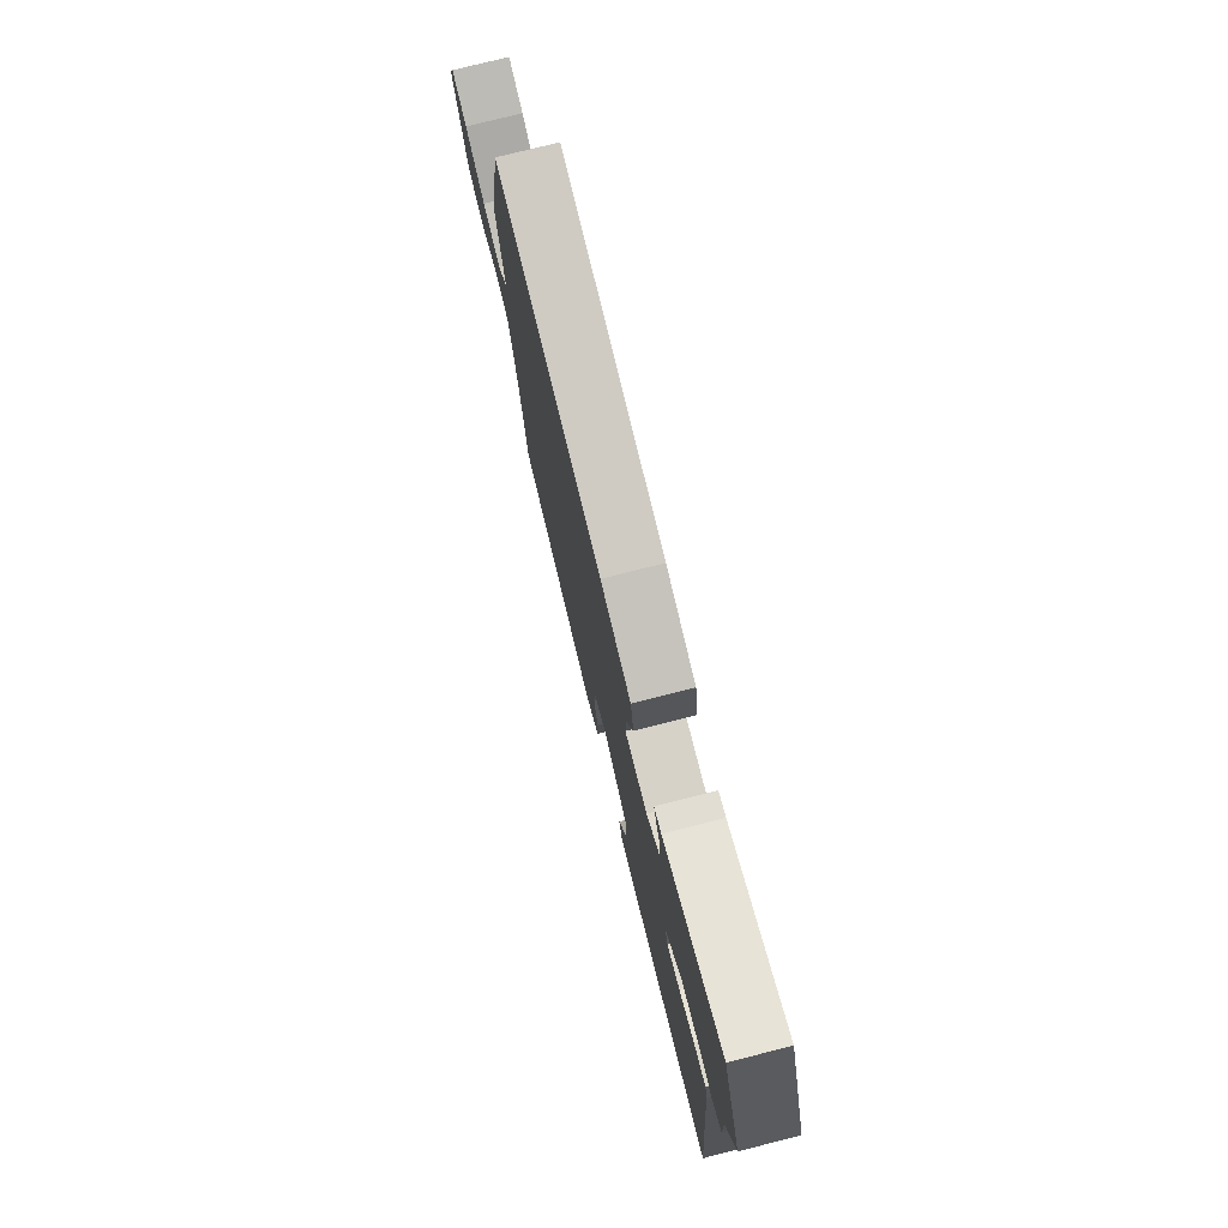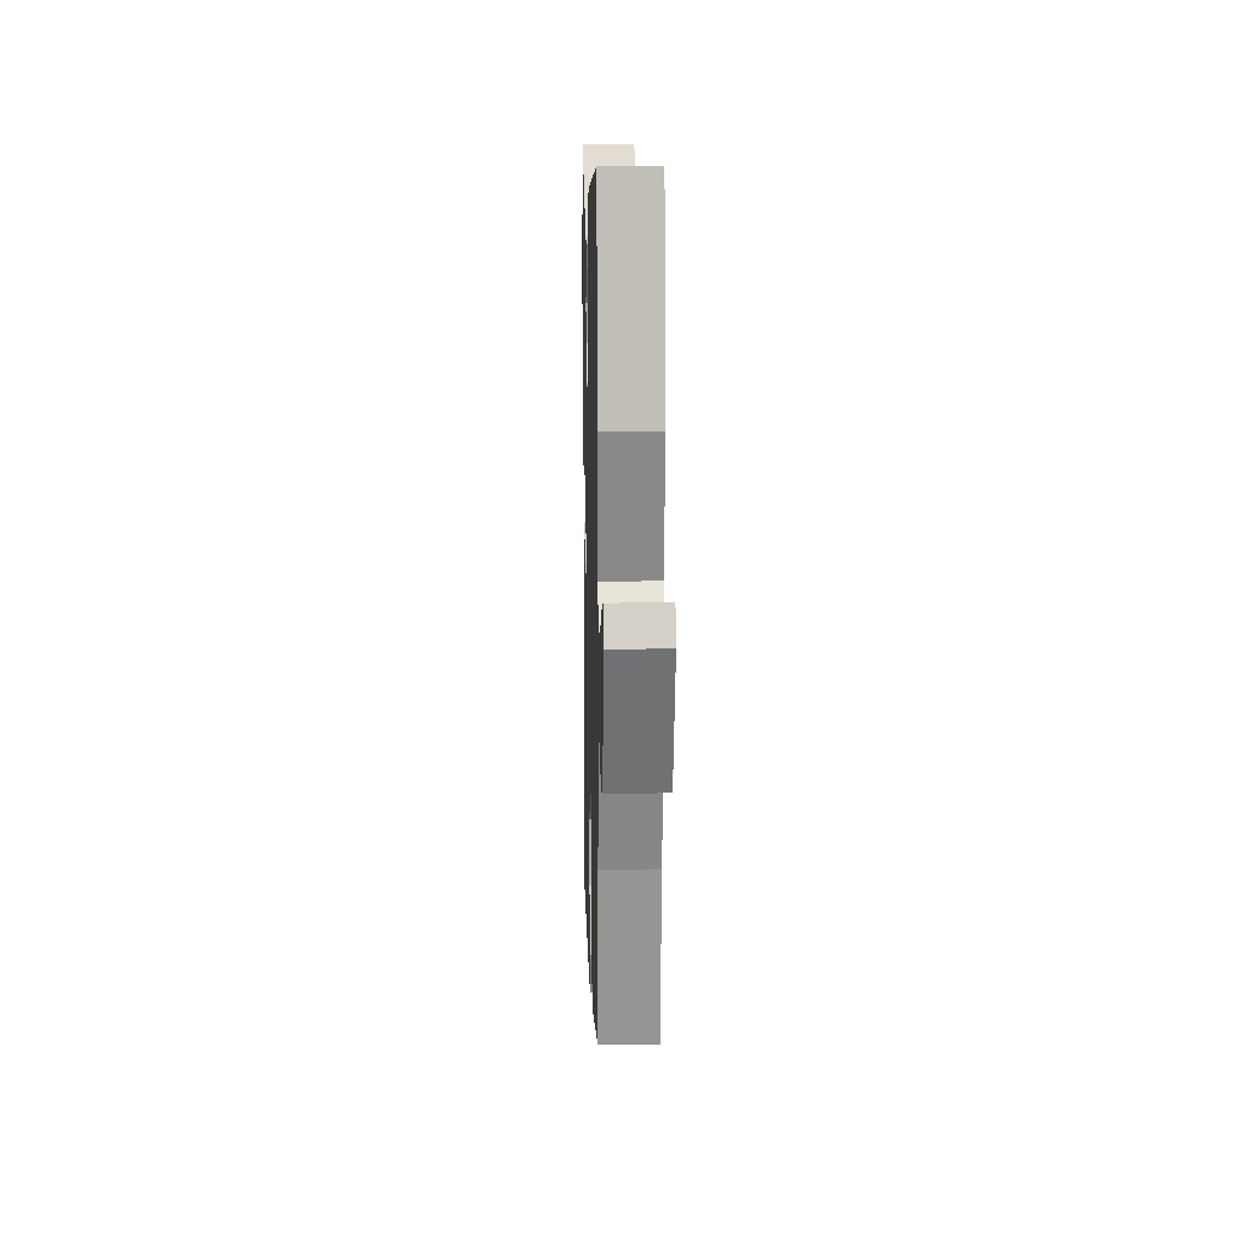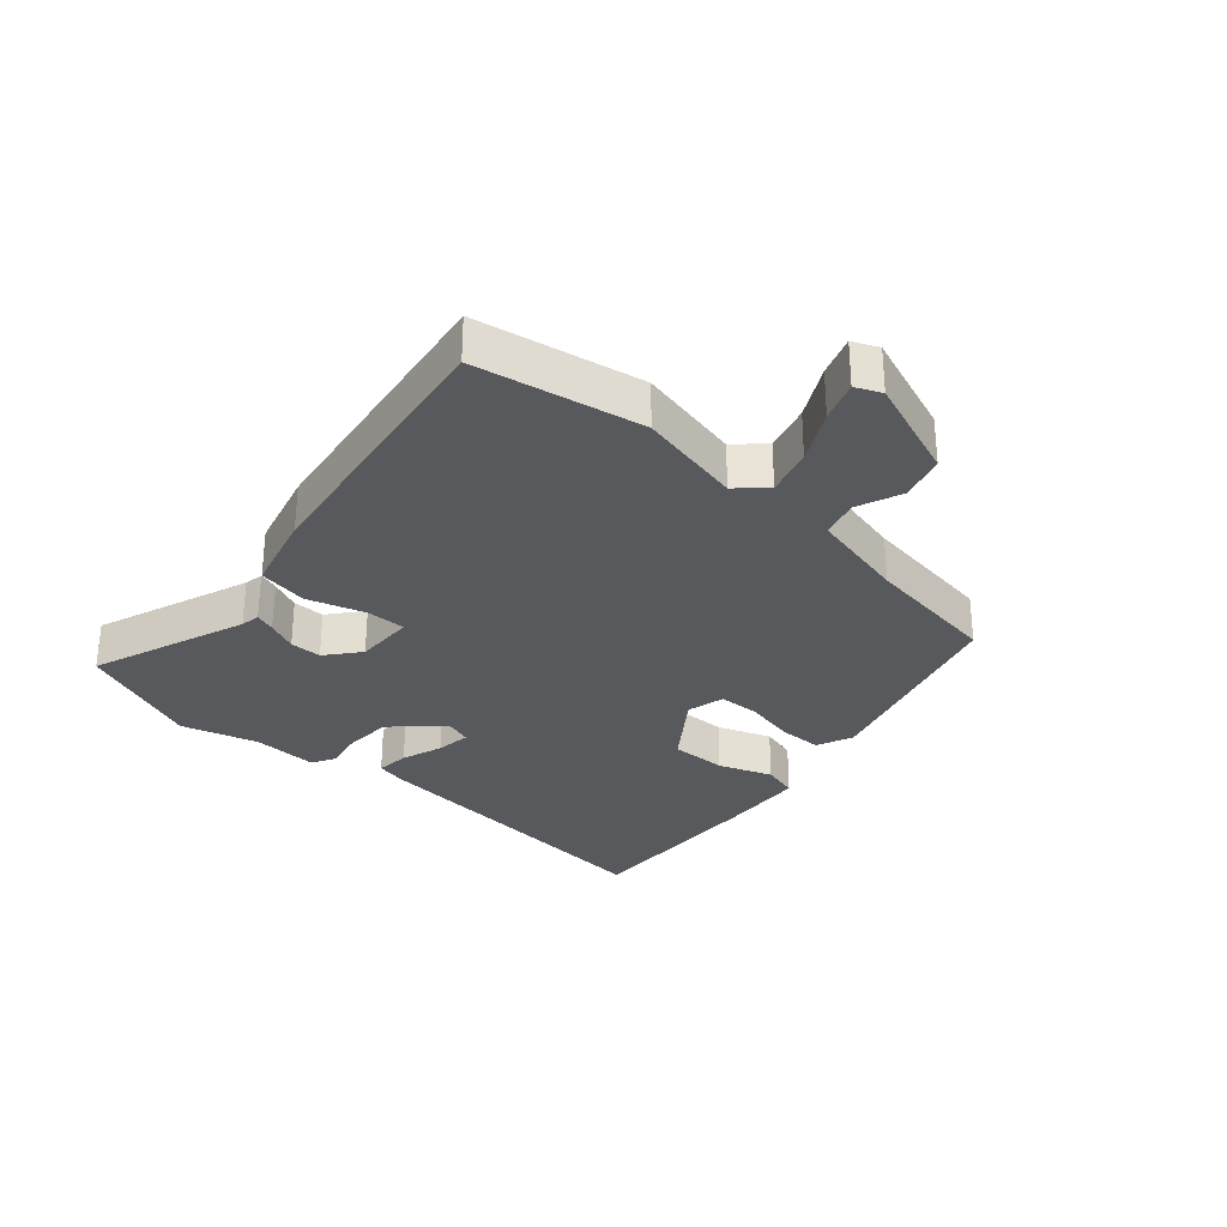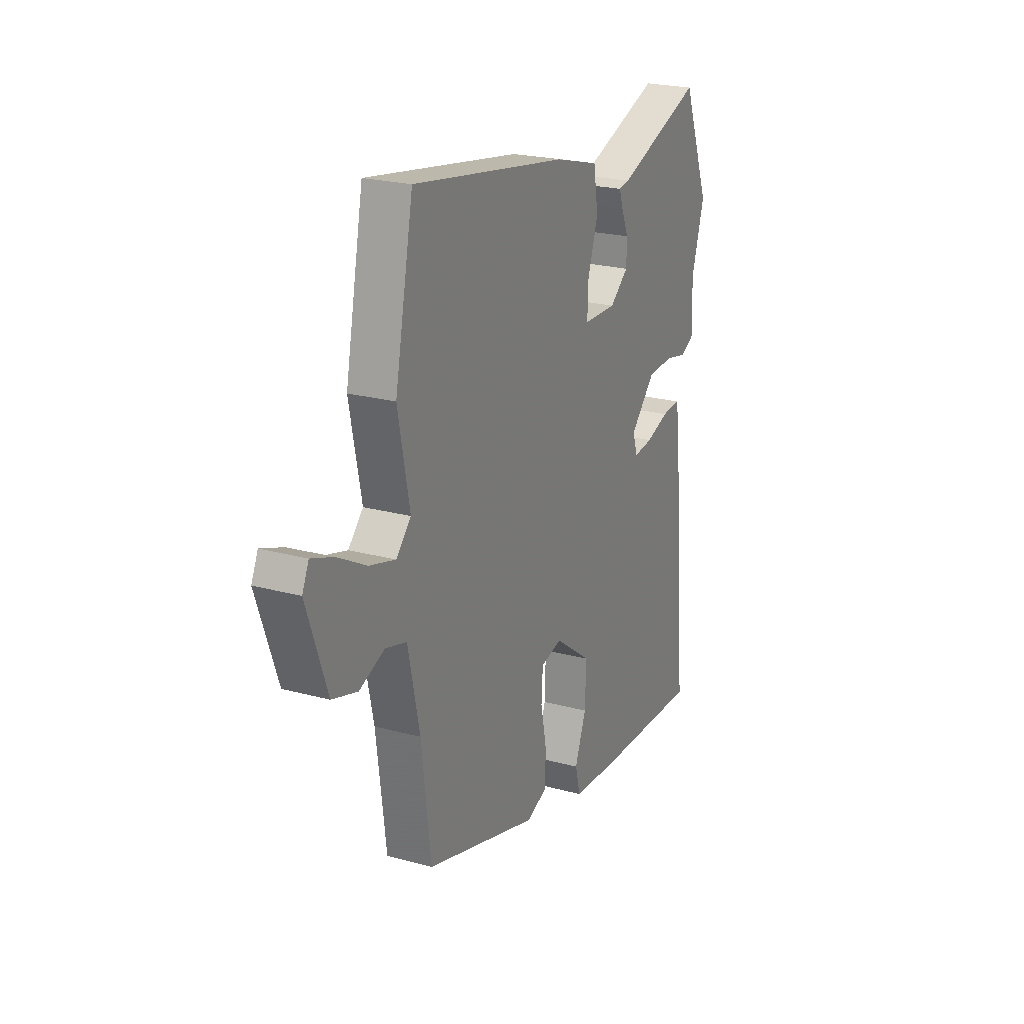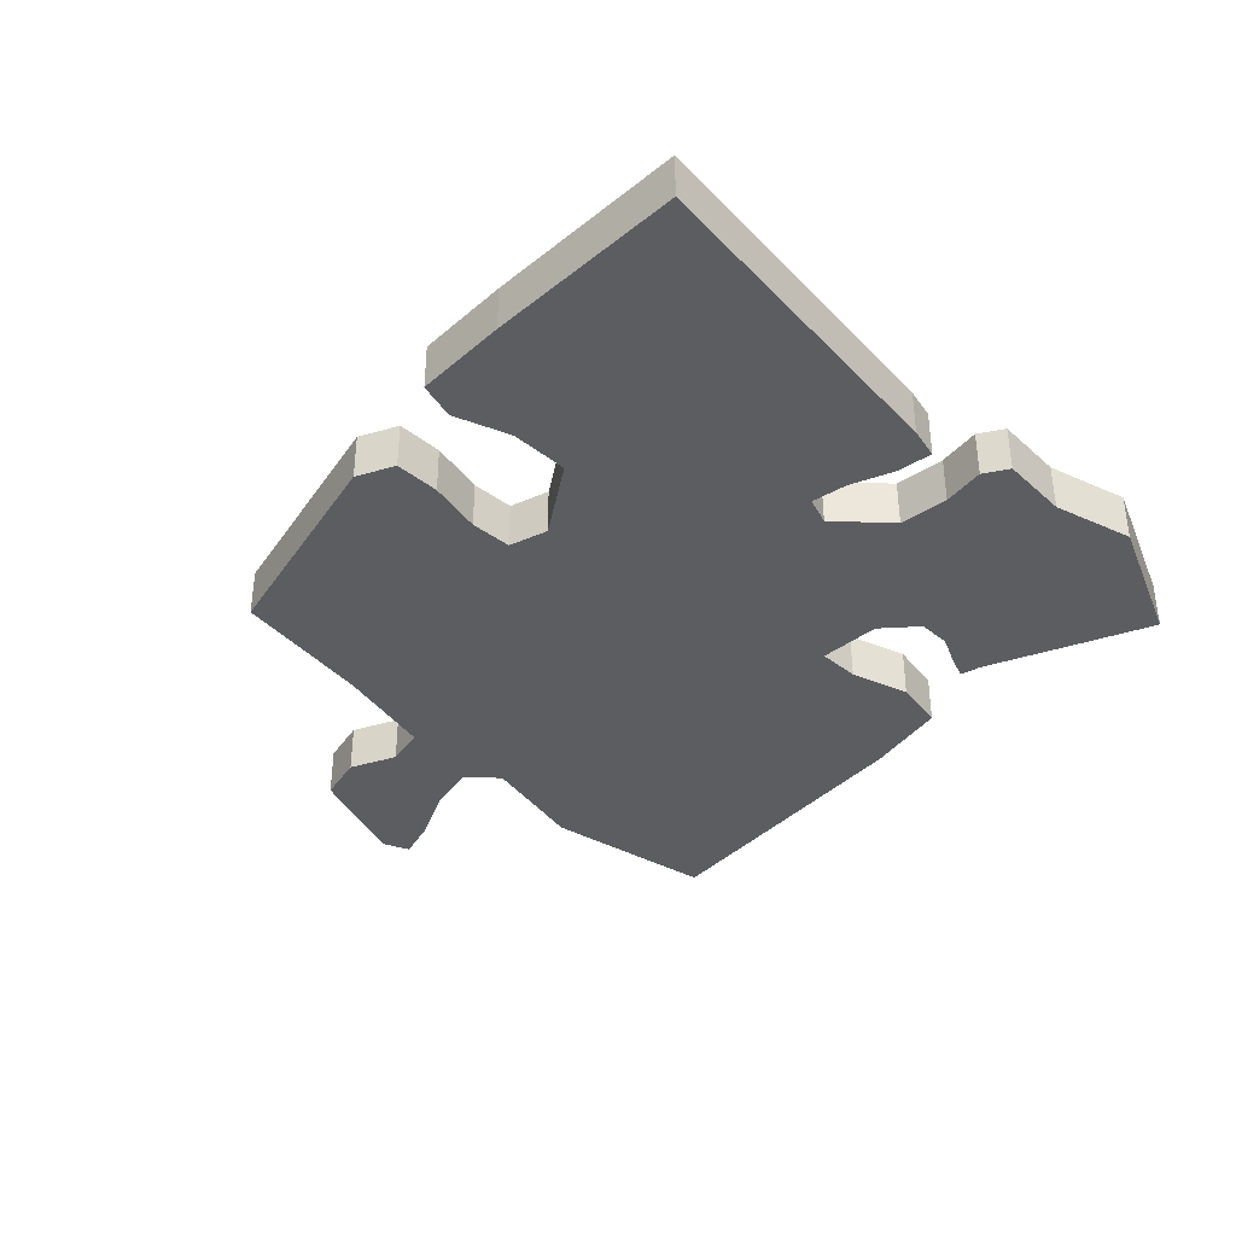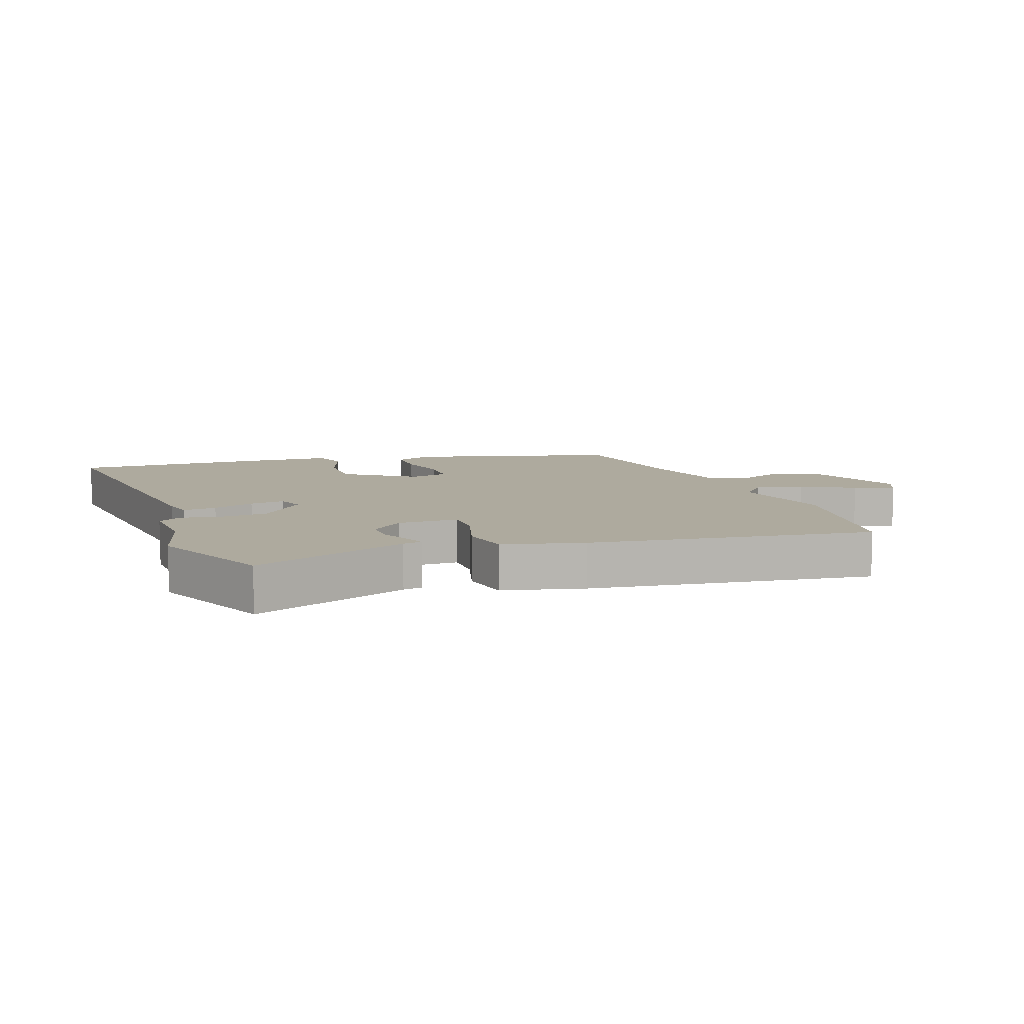
<metadata>
{"format":"obj","ext":"obj","renderer":"f3d","projection":"perspective","resolution":1024,"background":"white","views":[{"elev":76.3,"azim":-104.2,"up":"+Z"},{"elev":15.5,"azim":88.4,"up":"+Z"},{"elev":-30.2,"azim":47.6,"up":"+Y"},{"elev":23.1,"azim":114.8,"up":"+Z"},{"elev":-36.8,"azim":-137.2,"up":"+Y"},{"elev":9.2,"azim":-21.6,"up":"+Y"}]}
</metadata>
<code>
v 0.451 0.07 -0.366
v 0.121 0.07 -0.467
v 0.062 0.07 -0.443
v 0.06 0.07 -0.373
v 0.077 0.07 -0.289
v 0.073 0.07 -0.224
v 0.012 0.07 -0.21
v -0.096 0.07 -0.29
v -0.093 0.07 -0.381
v -0.06 0.07 -0.466
v -0.075 0.07 -0.524
v -0.218 0.07 -0.536
v -0.525 0.07 -0.551
v -0.479 0.07 -0.031
v -0.469 0.07 0.017
v -0.415 0.07 0.013
v -0.348 0.07 -0.009
v -0.292 0.07 -0.015
v -0.278 0.07 0.029
v -0.351 0.07 0.103
v -0.427 0.07 0.106
v -0.491 0.07 0.092
v -0.529 0.07 0.112
v -0.526 0.07 0.218
v -0.563 0.07 0.34
v -0.484 0.07 0.54
v -0.232 0.07 0.451
v -0.201 0.07 0.446
v -0.212 0.07 0.413
v -0.233 0.07 0.364
v -0.232 0.07 0.313
v -0.178 0.07 0.27
v -0.082 0.07 0.273
v -0.084 0.07 0.338
v -0.114 0.07 0.428
v -0.101 0.07 0.509
v 0.027 0.07 0.545
v 0.476 0.07 0.62
v 0.529 0.07 0.354
v 0.495 0.07 0.185
v 0.538 0.07 0.141
v 0.613 0.07 0.163
v 0.696 0.07 0.209
v 0.76 0.07 0.233
v 0.779 0.07 0.192
v 0.72 0.07 0.025
v 0.647 0.07 0.002
v 0.574 0.07 0.03
v 0.513 0.07 0.012
v 0.479 0.07 -0.146
v 0.451 0 -0.366
v 0.121 0 -0.467
v 0.062 0 -0.443
v 0.06 0 -0.373
v 0.077 0 -0.289
v 0.073 0 -0.224
v 0.012 0 -0.21
v -0.096 0 -0.29
v -0.093 0 -0.381
v -0.06 0 -0.466
v -0.075 0 -0.524
v -0.218 0 -0.536
v -0.525 0 -0.551
v -0.479 0 -0.031
v -0.469 0 0.017
v -0.415 0 0.013
v -0.348 0 -0.009
v -0.292 0 -0.015
v -0.278 0 0.029
v -0.351 0 0.103
v -0.427 0 0.106
v -0.491 0 0.092
v -0.529 0 0.112
v -0.526 0 0.218
v -0.563 0 0.34
v -0.484 0 0.54
v -0.232 0 0.451
v -0.201 0 0.446
v -0.212 0 0.413
v -0.233 0 0.364
v -0.232 0 0.313
v -0.178 0 0.27
v -0.082 0 0.273
v -0.084 0 0.338
v -0.114 0 0.428
v -0.101 0 0.509
v 0.027 0 0.545
v 0.476 0 0.62
v 0.529 0 0.354
v 0.495 0 0.185
v 0.538 0 0.141
v 0.613 0 0.163
v 0.696 0 0.209
v 0.76 0 0.233
v 0.779 0 0.192
v 0.72 0 0.025
v 0.647 0 0.002
v 0.574 0 0.03
v 0.513 0 0.012
v 0.479 0 -0.146
f 46 47 48
f 45 46 48
f 44 45 48
f 43 44 48
f 42 43 48
f 41 42 48 49
f 40 41 49 50
f 38 39 40
f 37 38 40
f 36 37 40
f 35 36 40
f 34 35 40
f 40 50 1
f 34 40 1
f 33 34 1
f 27 28 29 30
f 26 27 30
f 25 26 30
f 24 25 30
f 24 30 31
f 23 24 31
f 22 23 31
f 21 22 31
f 20 21 31 32
f 15 16 17
f 14 15 17
f 13 14 17
f 12 13 17
f 11 12 17
f 10 11 17
f 9 10 17
f 8 9 17 18
f 7 8 18 19
f 3 4 5
f 2 3 5
f 1 2 5
f 1 5 6
f 33 1 6
f 20 32 33
f 19 20 33
f 7 19 33
f 6 7 33
f 98 97 96
f 98 96 95
f 98 95 94
f 98 94 93
f 98 93 92
f 99 98 92 91
f 100 99 91 90
f 90 89 88
f 90 88 87
f 90 87 86
f 90 86 85
f 90 85 84
f 51 100 90
f 51 90 84
f 51 84 83
f 80 79 78 77
f 80 77 76
f 80 76 75
f 80 75 74
f 81 80 74
f 81 74 73
f 81 73 72
f 81 72 71
f 82 81 71 70
f 67 66 65
f 67 65 64
f 67 64 63
f 67 63 62
f 67 62 61
f 67 61 60
f 67 60 59
f 68 67 59 58
f 69 68 58 57
f 55 54 53
f 55 53 52
f 55 52 51
f 56 55 51
f 56 51 83
f 83 82 70
f 83 70 69
f 83 69 57
f 83 57 56
f 1 51 52 2
f 2 52 53 3
f 3 53 54 4
f 4 54 55 5
f 5 55 56 6
f 6 56 57 7
f 7 57 58 8
f 8 58 59 9
f 9 59 60 10
f 10 60 61 11
f 11 61 62 12
f 12 62 63 13
f 13 63 64 14
f 14 64 65 15
f 15 65 66 16
f 16 66 67 17
f 17 67 68 18
f 18 68 69 19
f 19 69 70 20
f 20 70 71 21
f 21 71 72 22
f 22 72 73 23
f 23 73 74 24
f 24 74 75 25
f 25 75 76 26
f 26 76 77 27
f 27 77 78 28
f 28 78 79 29
f 29 79 80 30
f 30 80 81 31
f 31 81 82 32
f 32 82 83 33
f 33 83 84 34
f 34 84 85 35
f 35 85 86 36
f 36 86 87 37
f 37 87 88 38
f 38 88 89 39
f 39 89 90 40
f 40 90 91 41
f 41 91 92 42
f 42 92 93 43
f 43 93 94 44
f 44 94 95 45
f 45 95 96 46
f 46 96 97 47
f 47 97 98 48
f 48 98 99 49
f 49 99 100 50
f 50 100 51 1

</code>
